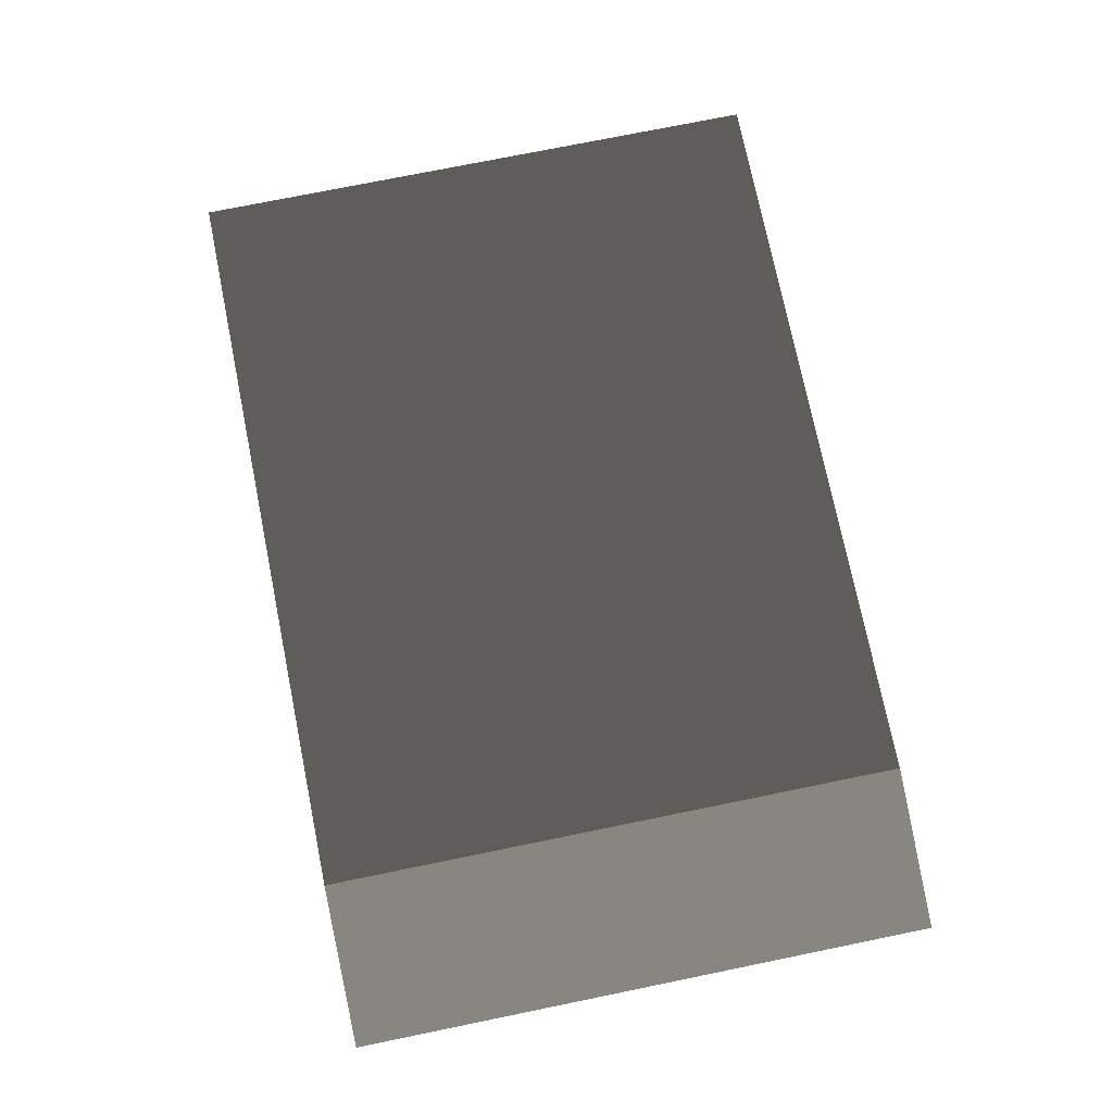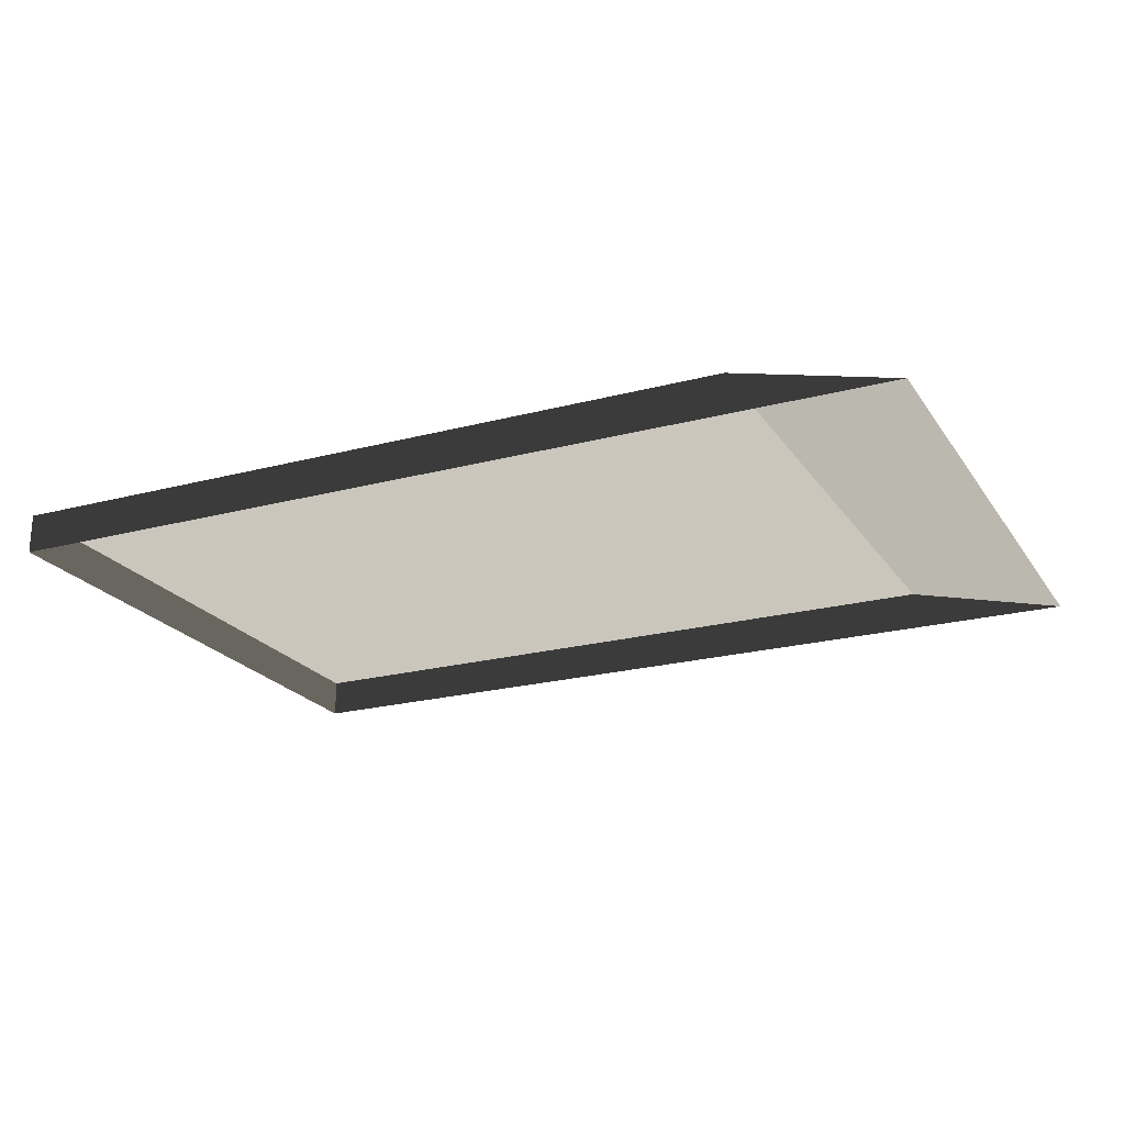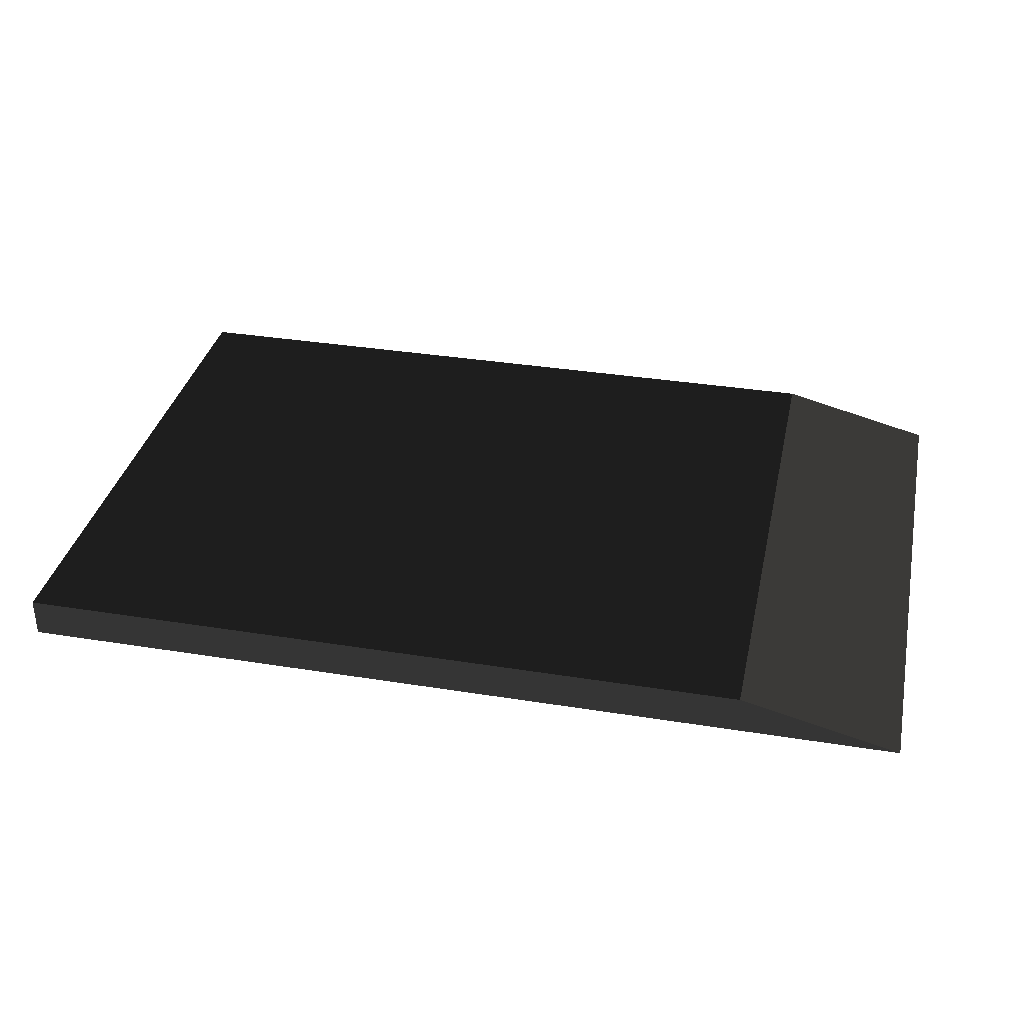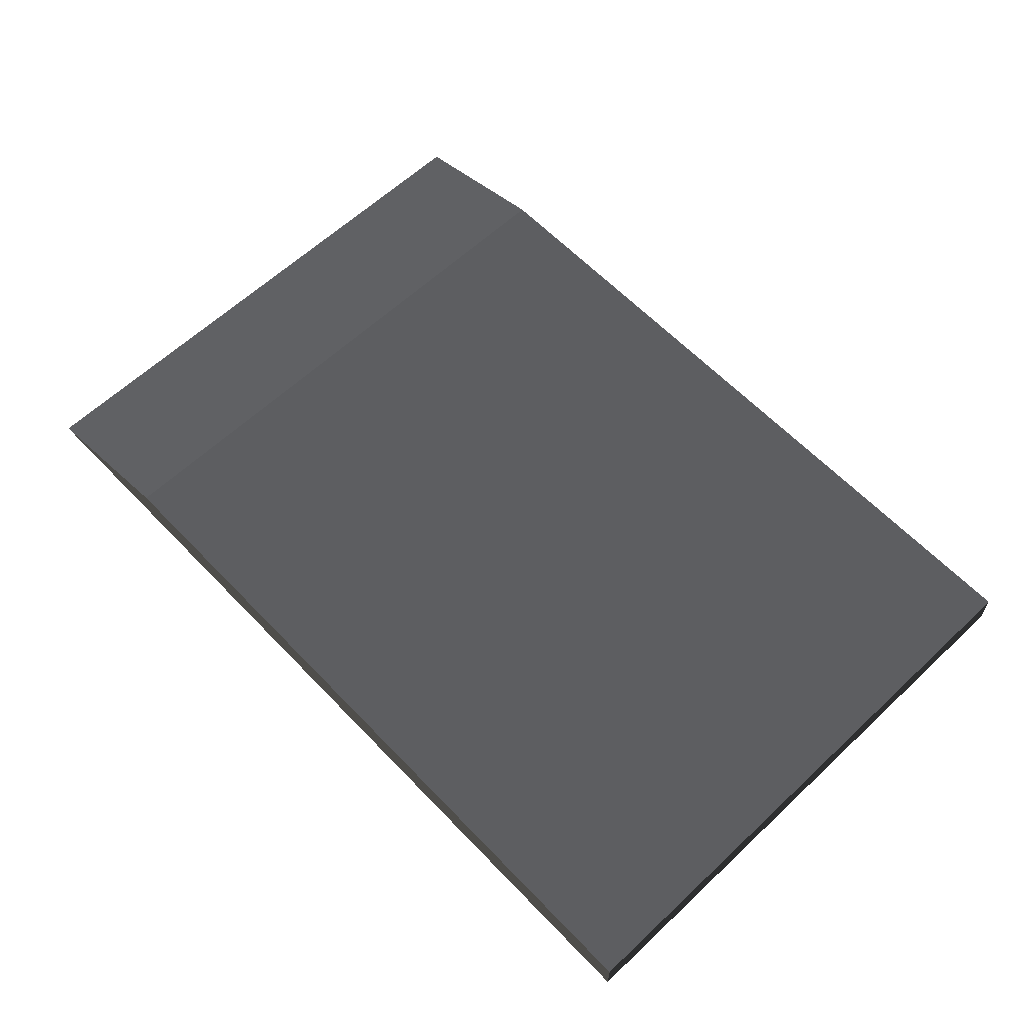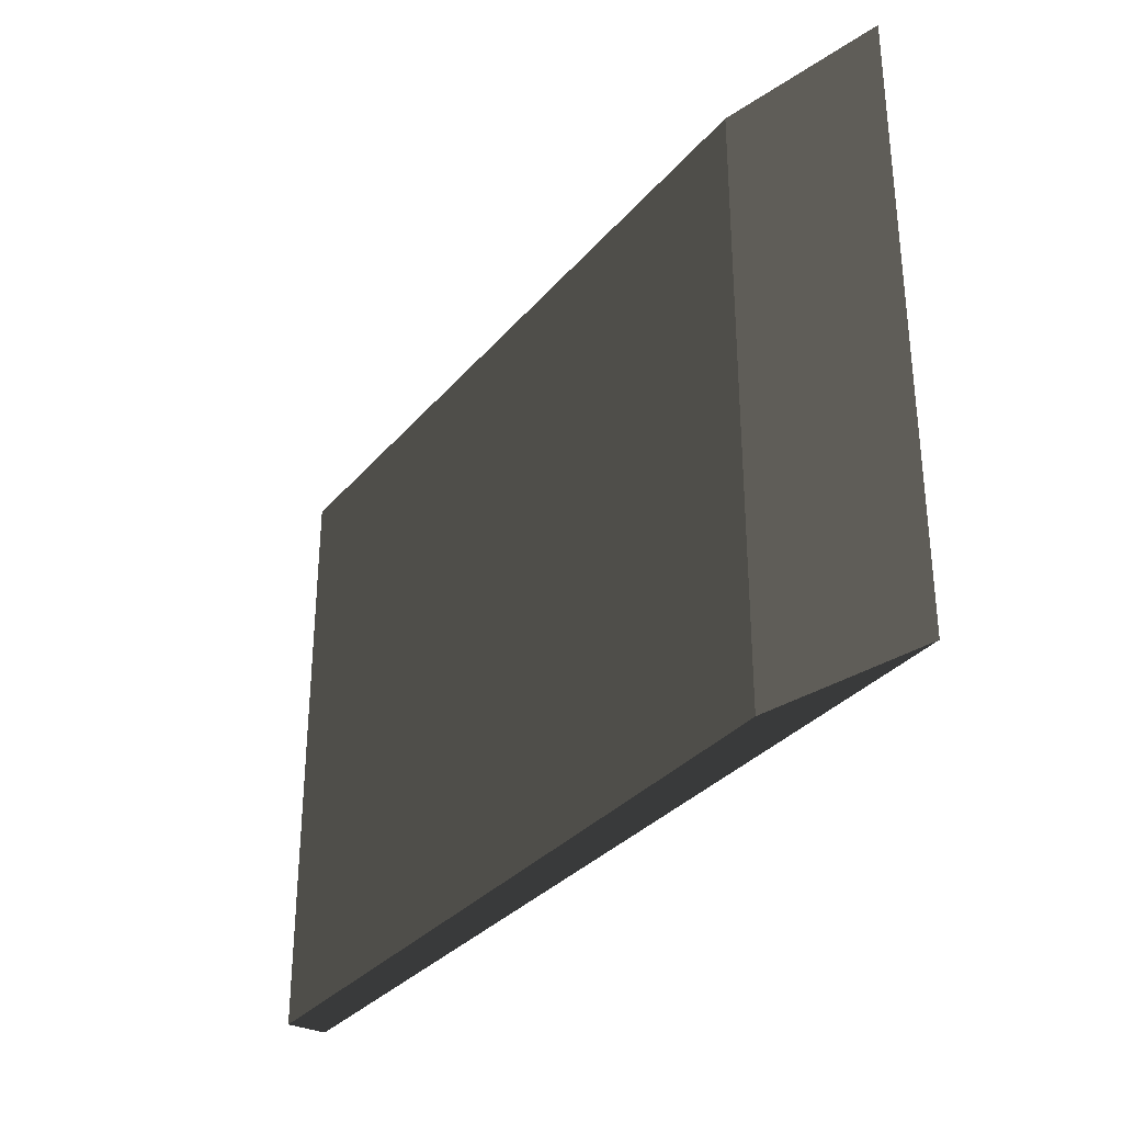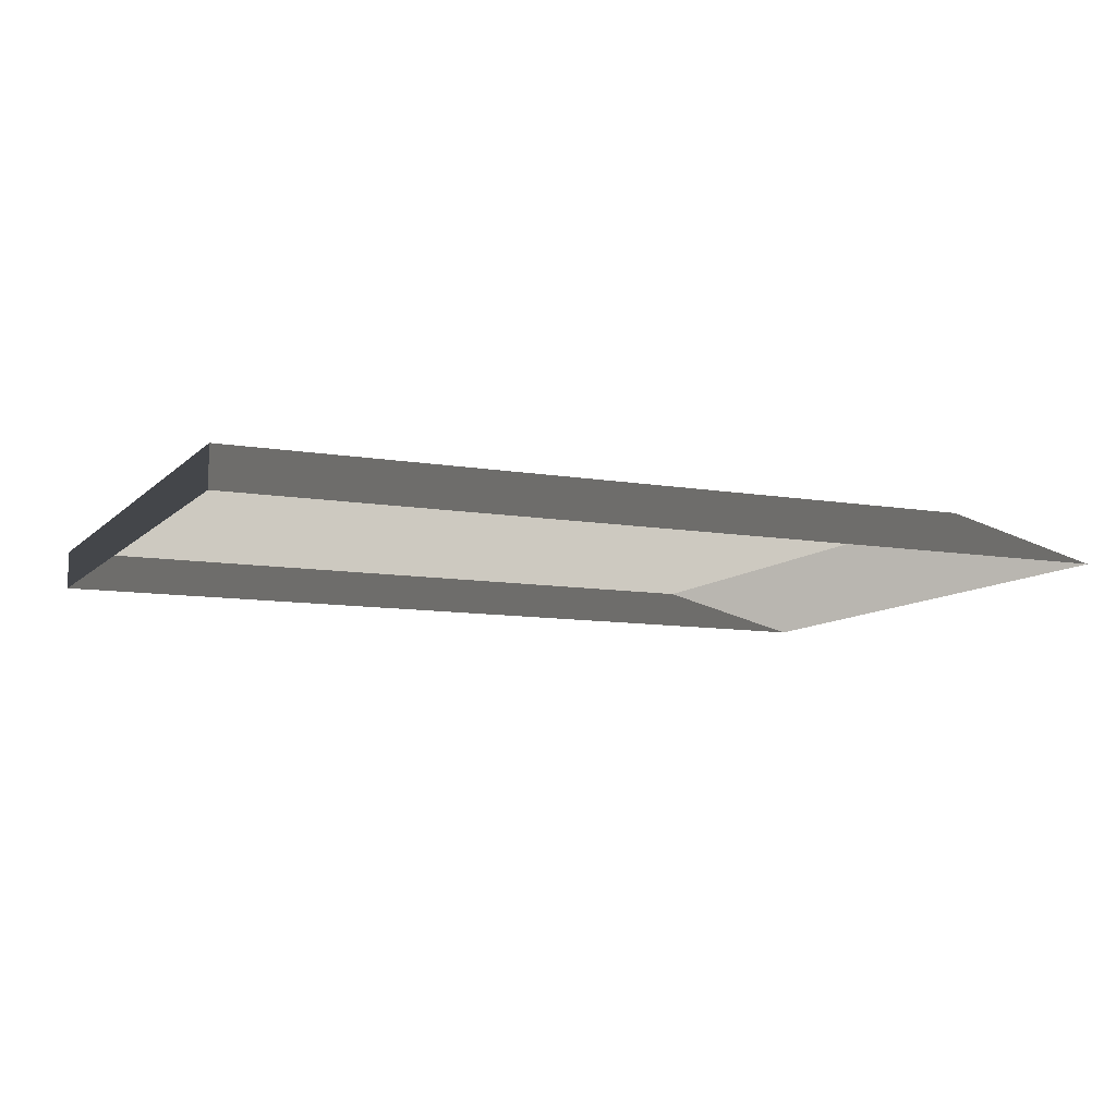
<metadata>
{"format":"obj","ext":"obj","renderer":"f3d","projection":"perspective","resolution":1024,"background":"white","views":[{"elev":75.1,"azim":78.5,"up":"+Z"},{"elev":-21.8,"azim":25.0,"up":"+Z"},{"elev":34.9,"azim":12.1,"up":"+Z"},{"elev":61.8,"azim":-133.6,"up":"+Z"},{"elev":-32.2,"azim":56.9,"up":"+Y"},{"elev":-9.5,"azim":-24.6,"up":"+Z"}]}
</metadata>
<code>
v -4.994 -3.05 0.2307
v -4.994 3.843 0.2307
v 3.672 3.843 0.2307
v 3.672 -3.05 0.2307
v -4.994 -3.05 0.2307
v 3.672 -3.05 0.2307
v 5.532 -3.05 -0.2307
v -4.994 -3.05 -0.2307
v 3.672 -3.05 0.2307
v 3.672 3.843 0.2307
v 5.532 3.843 -0.2307
v 5.532 -3.05 -0.2307
v -4.994 3.843 0.2307
v -4.994 -3.05 0.2307
v -4.994 -3.05 -0.2307
v -4.994 3.843 -0.2307
v 3.672 3.843 0.2307
v -4.994 3.843 0.2307
v -4.994 3.843 -0.2307
v 5.532 3.843 -0.2307
g Platform_House.139_37148_309
f 1 3 2
f 1 4 3
f 5 7 6
f 5 8 7
f 9 11 10
f 9 12 11
f 13 15 14
f 13 16 15
f 17 19 18
f 17 20 19

</code>
